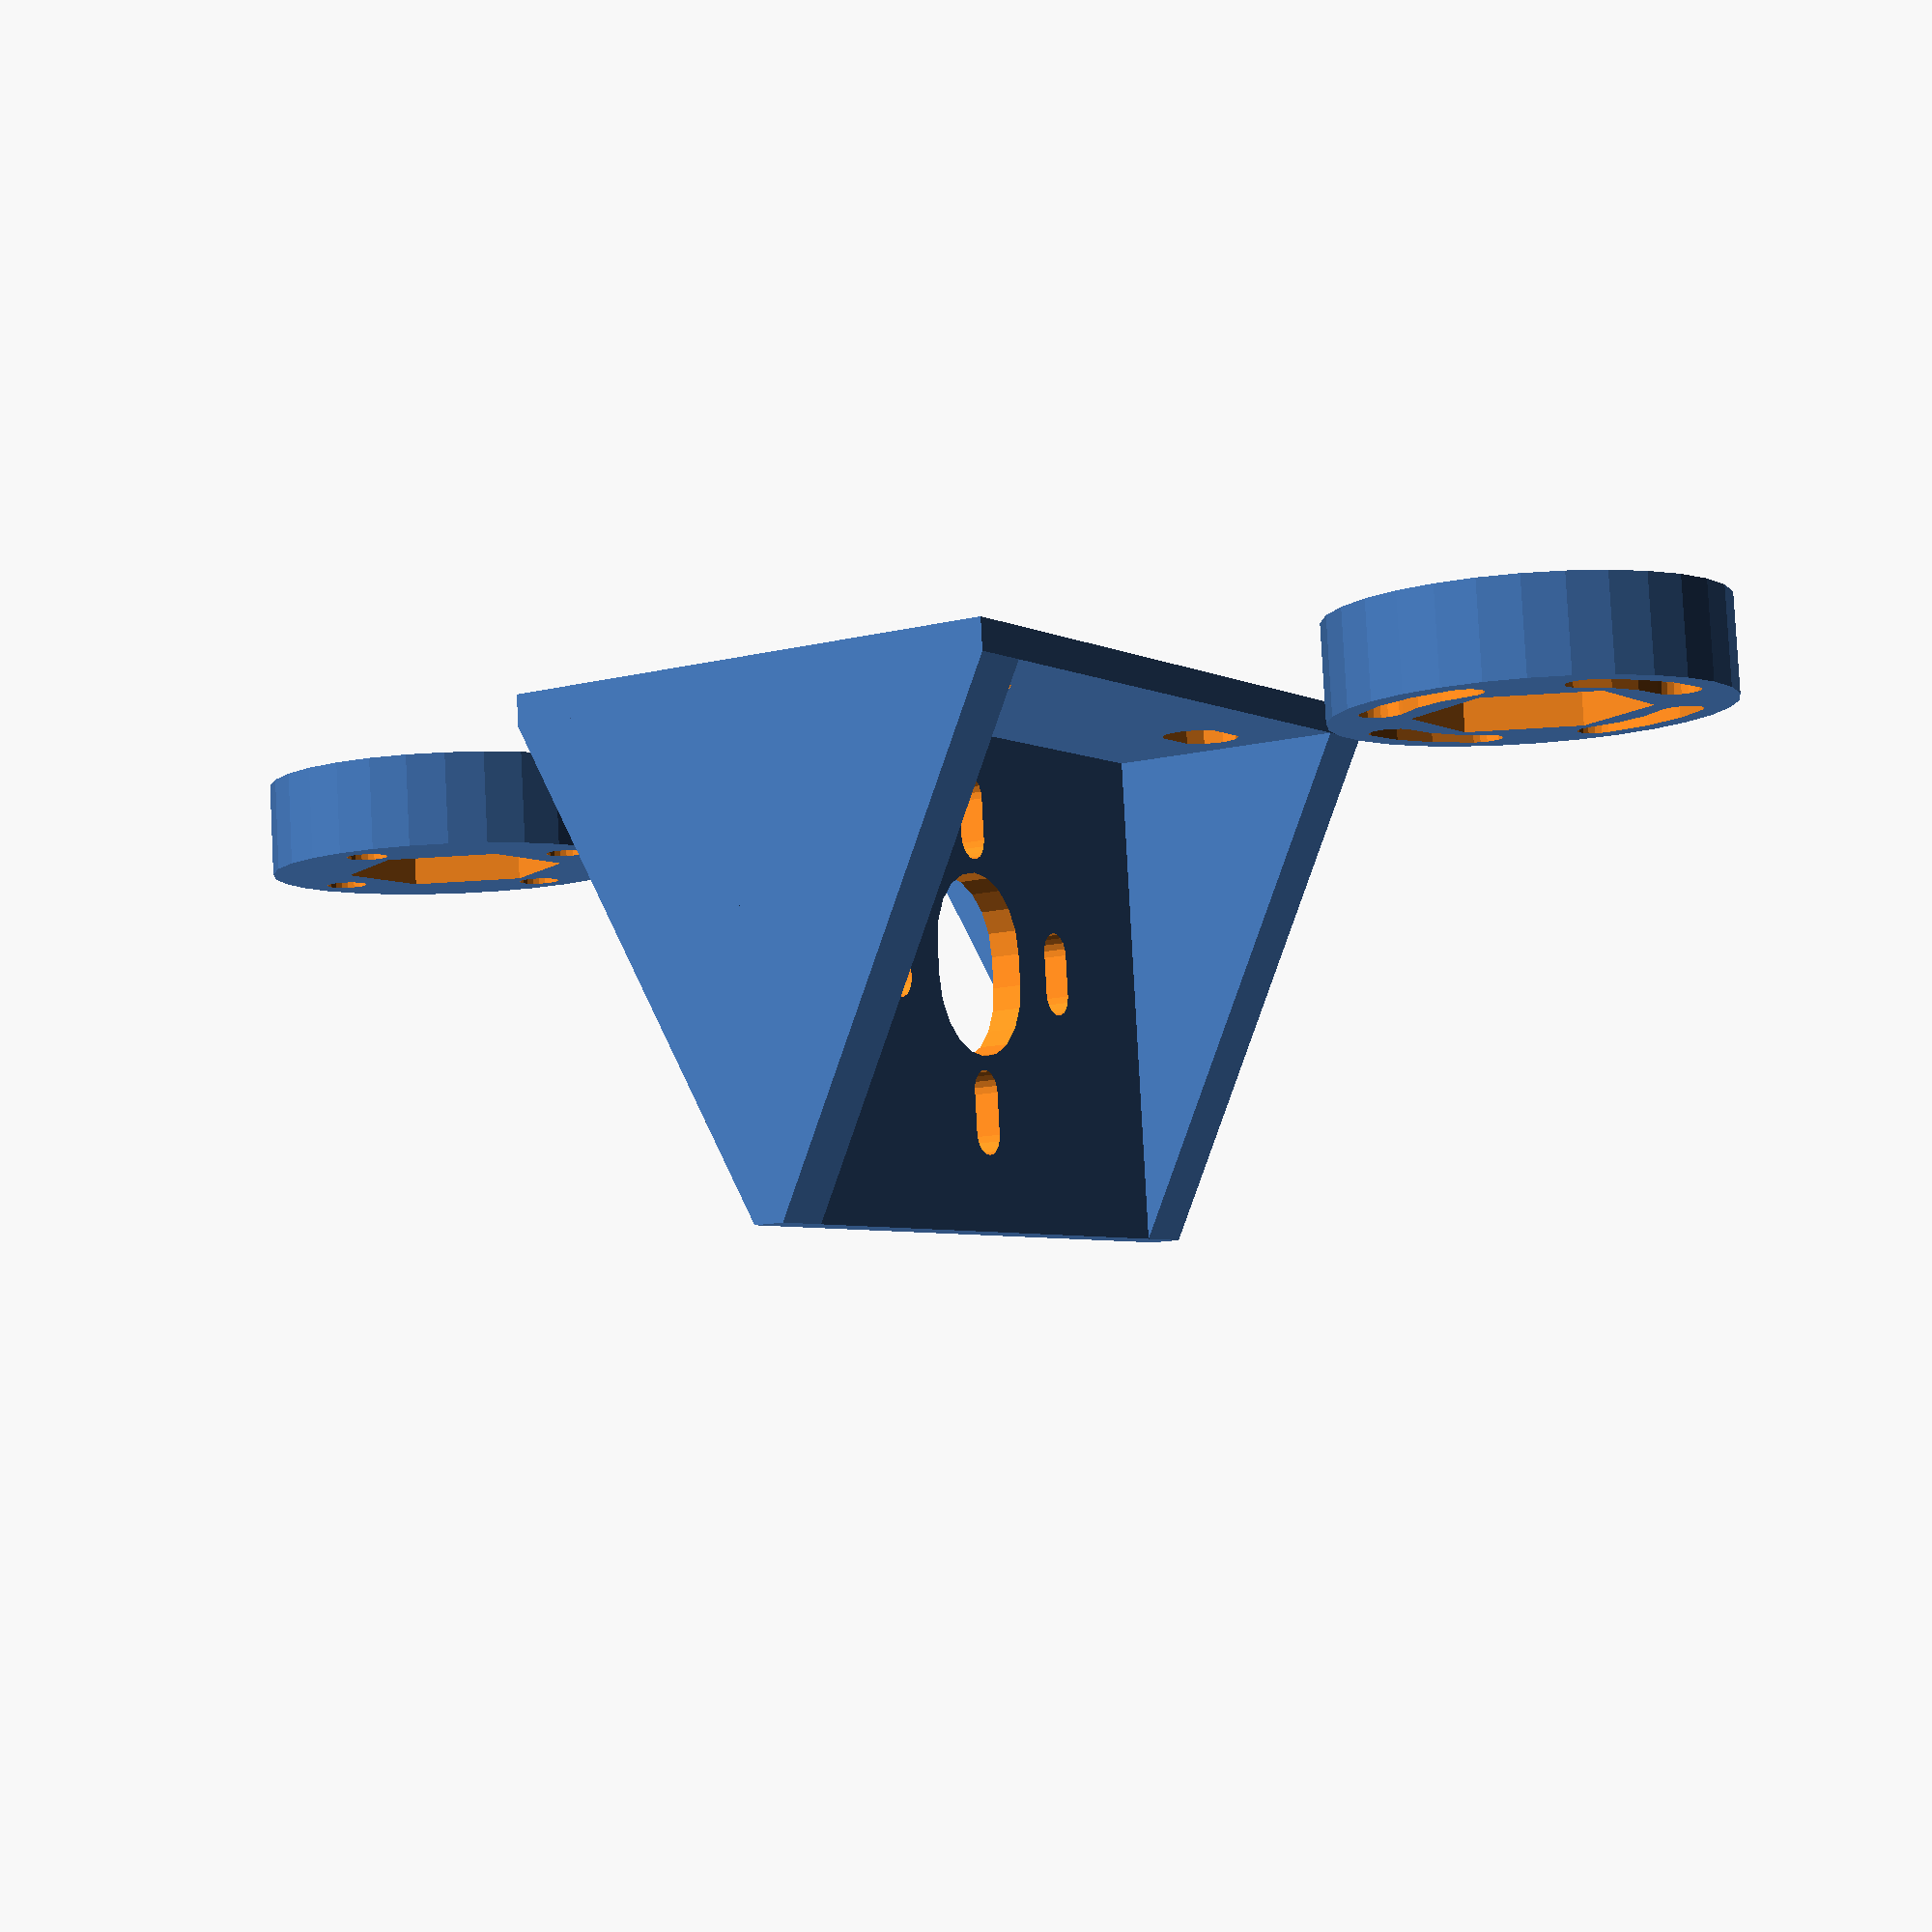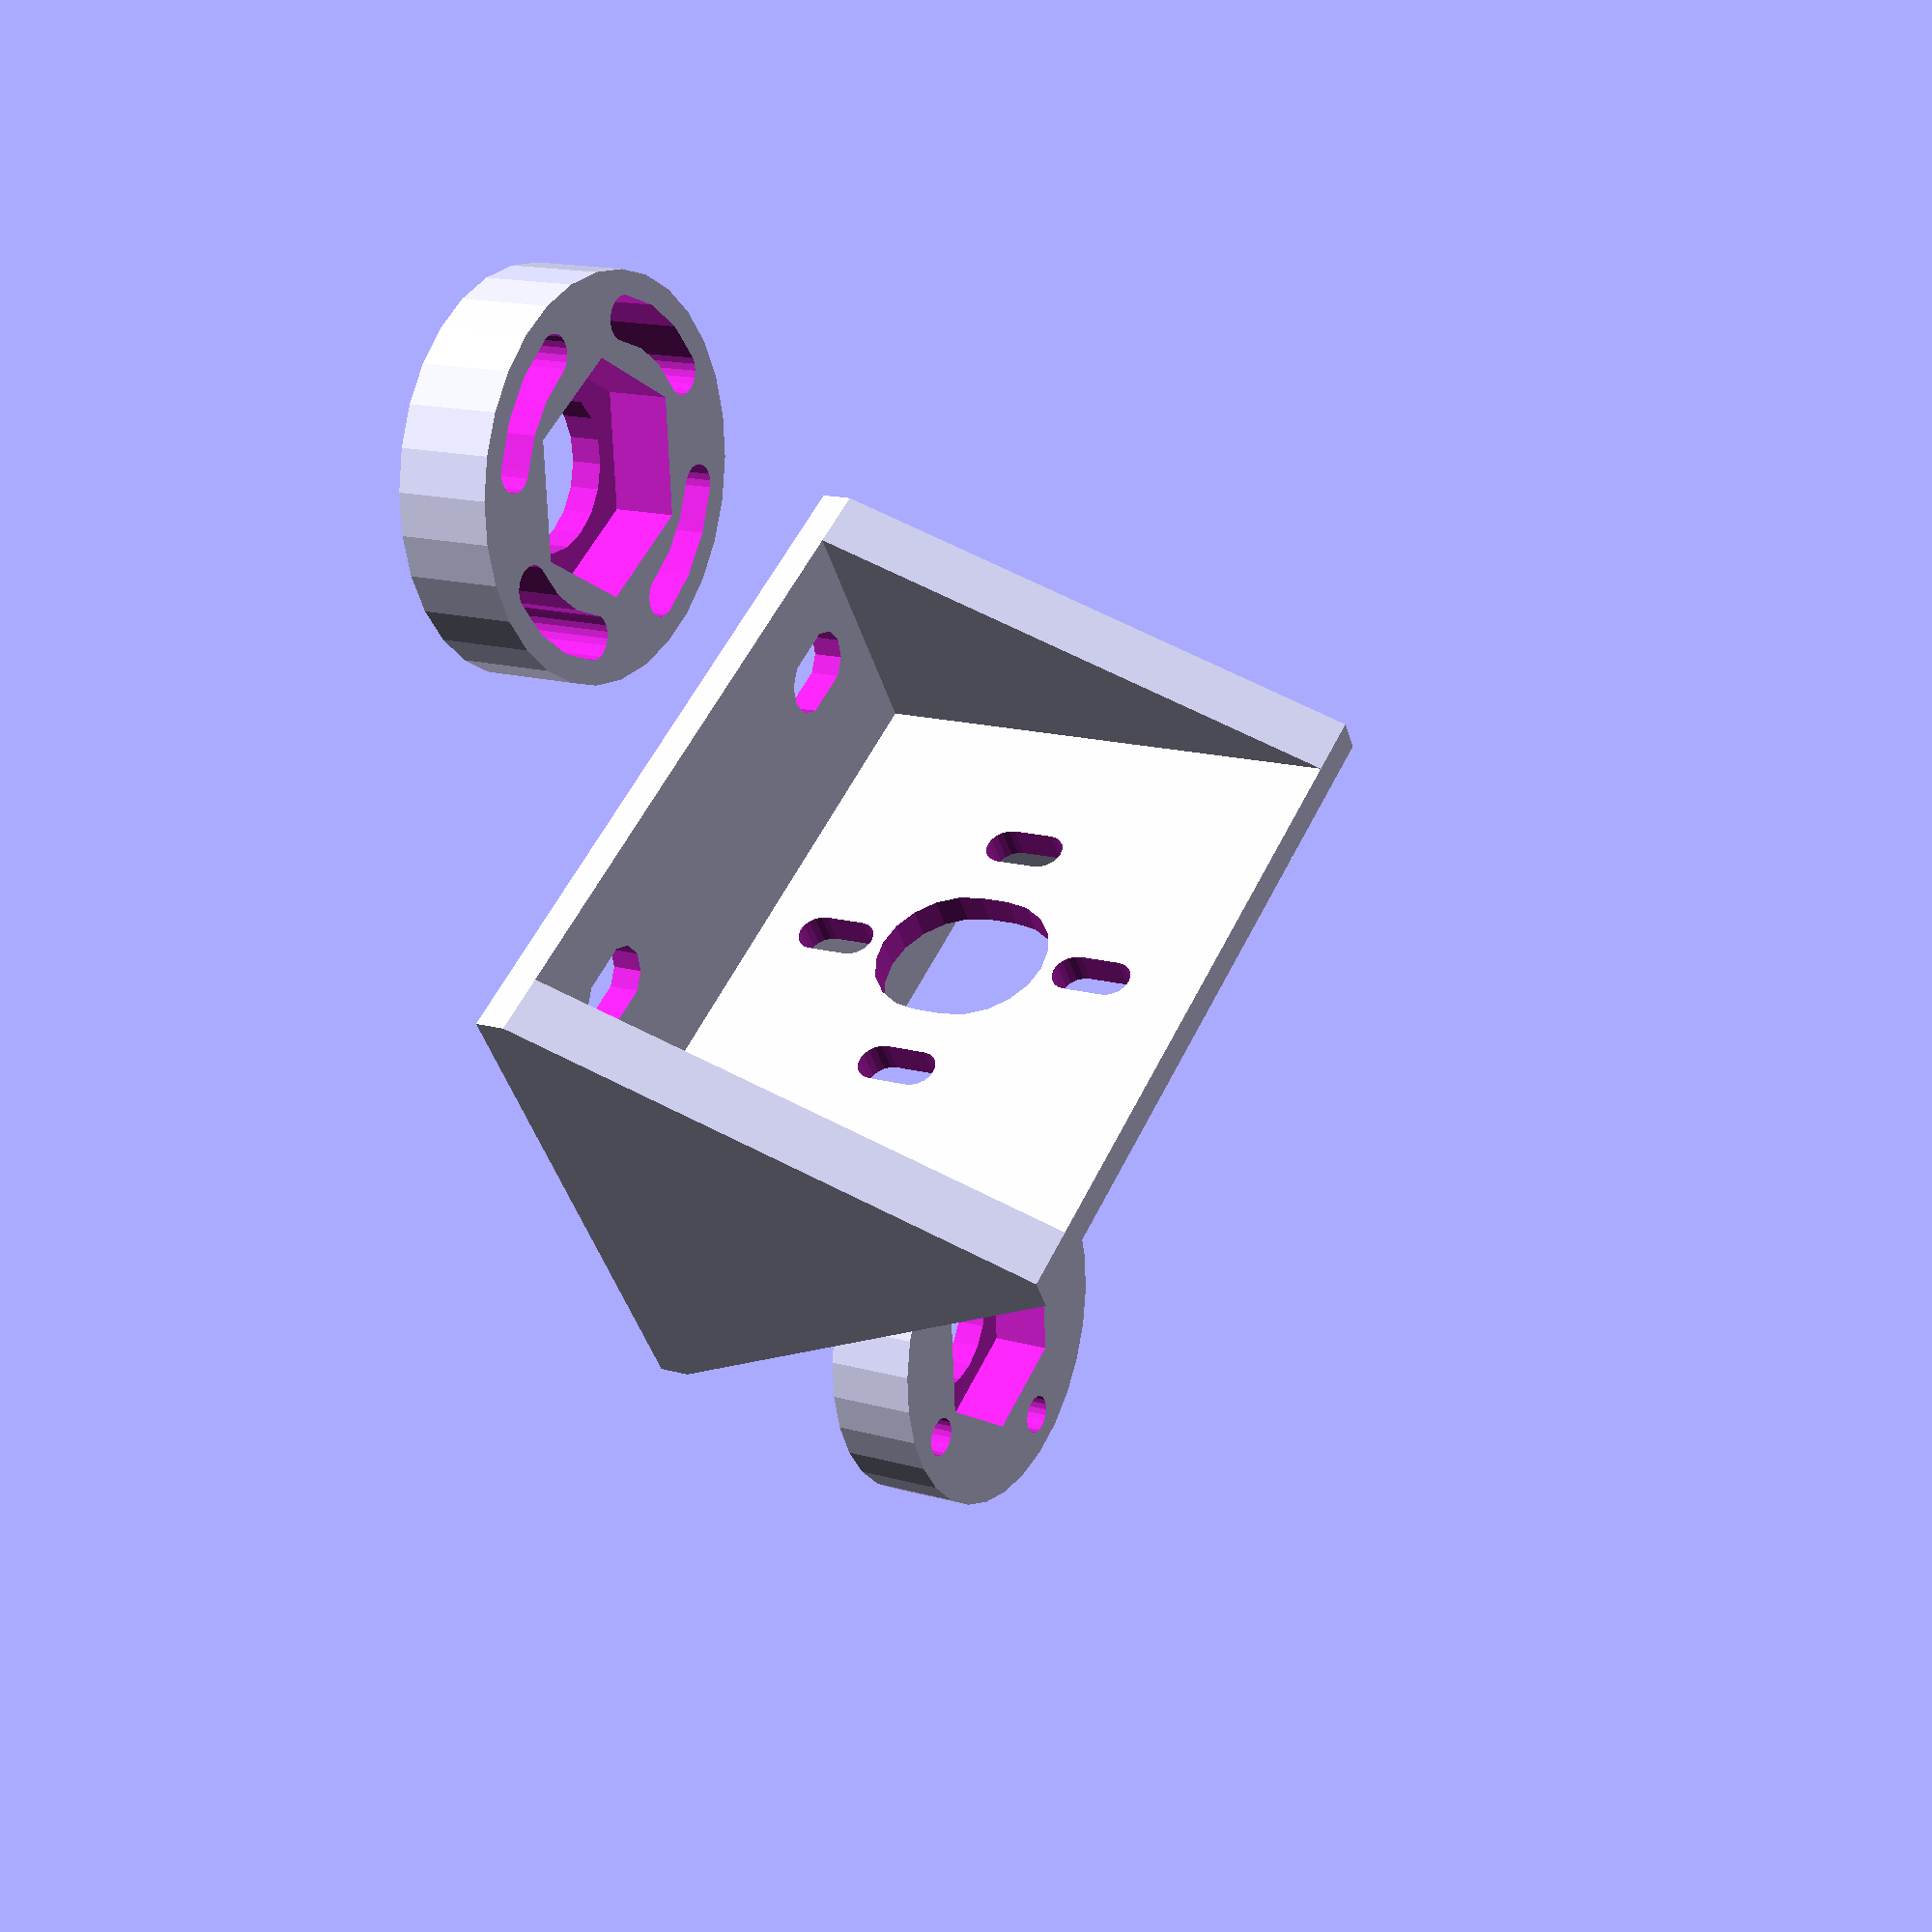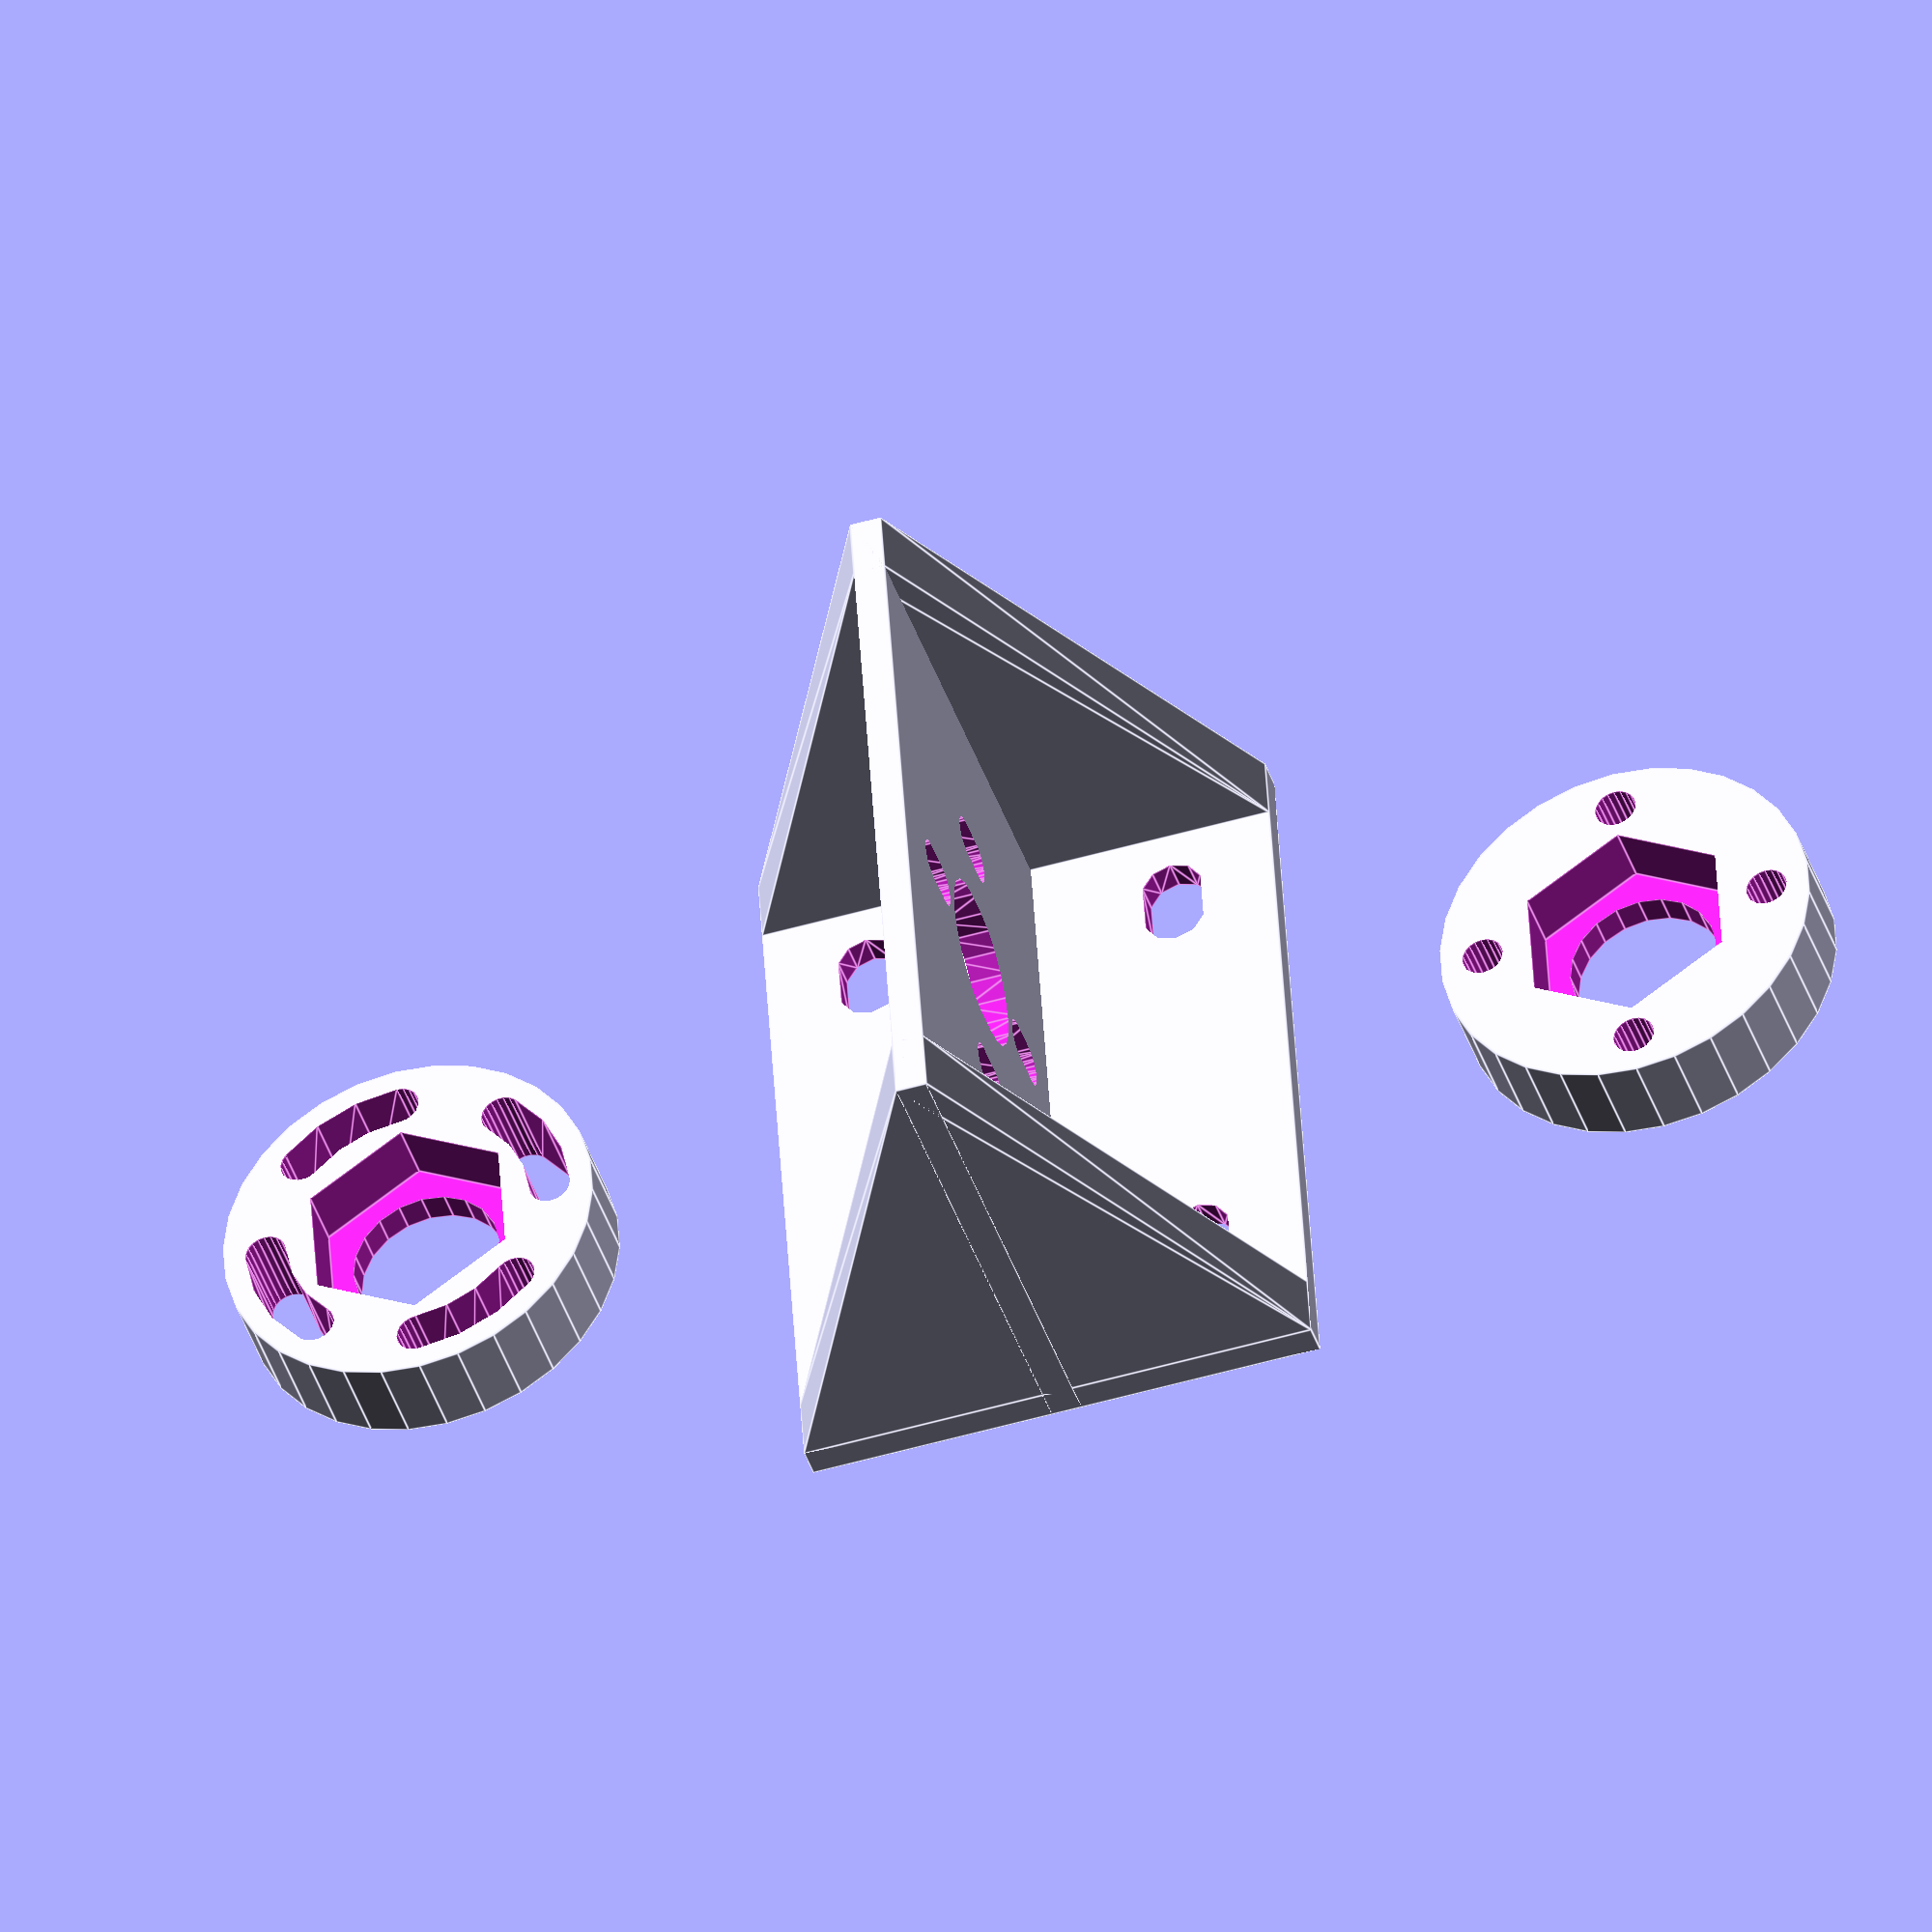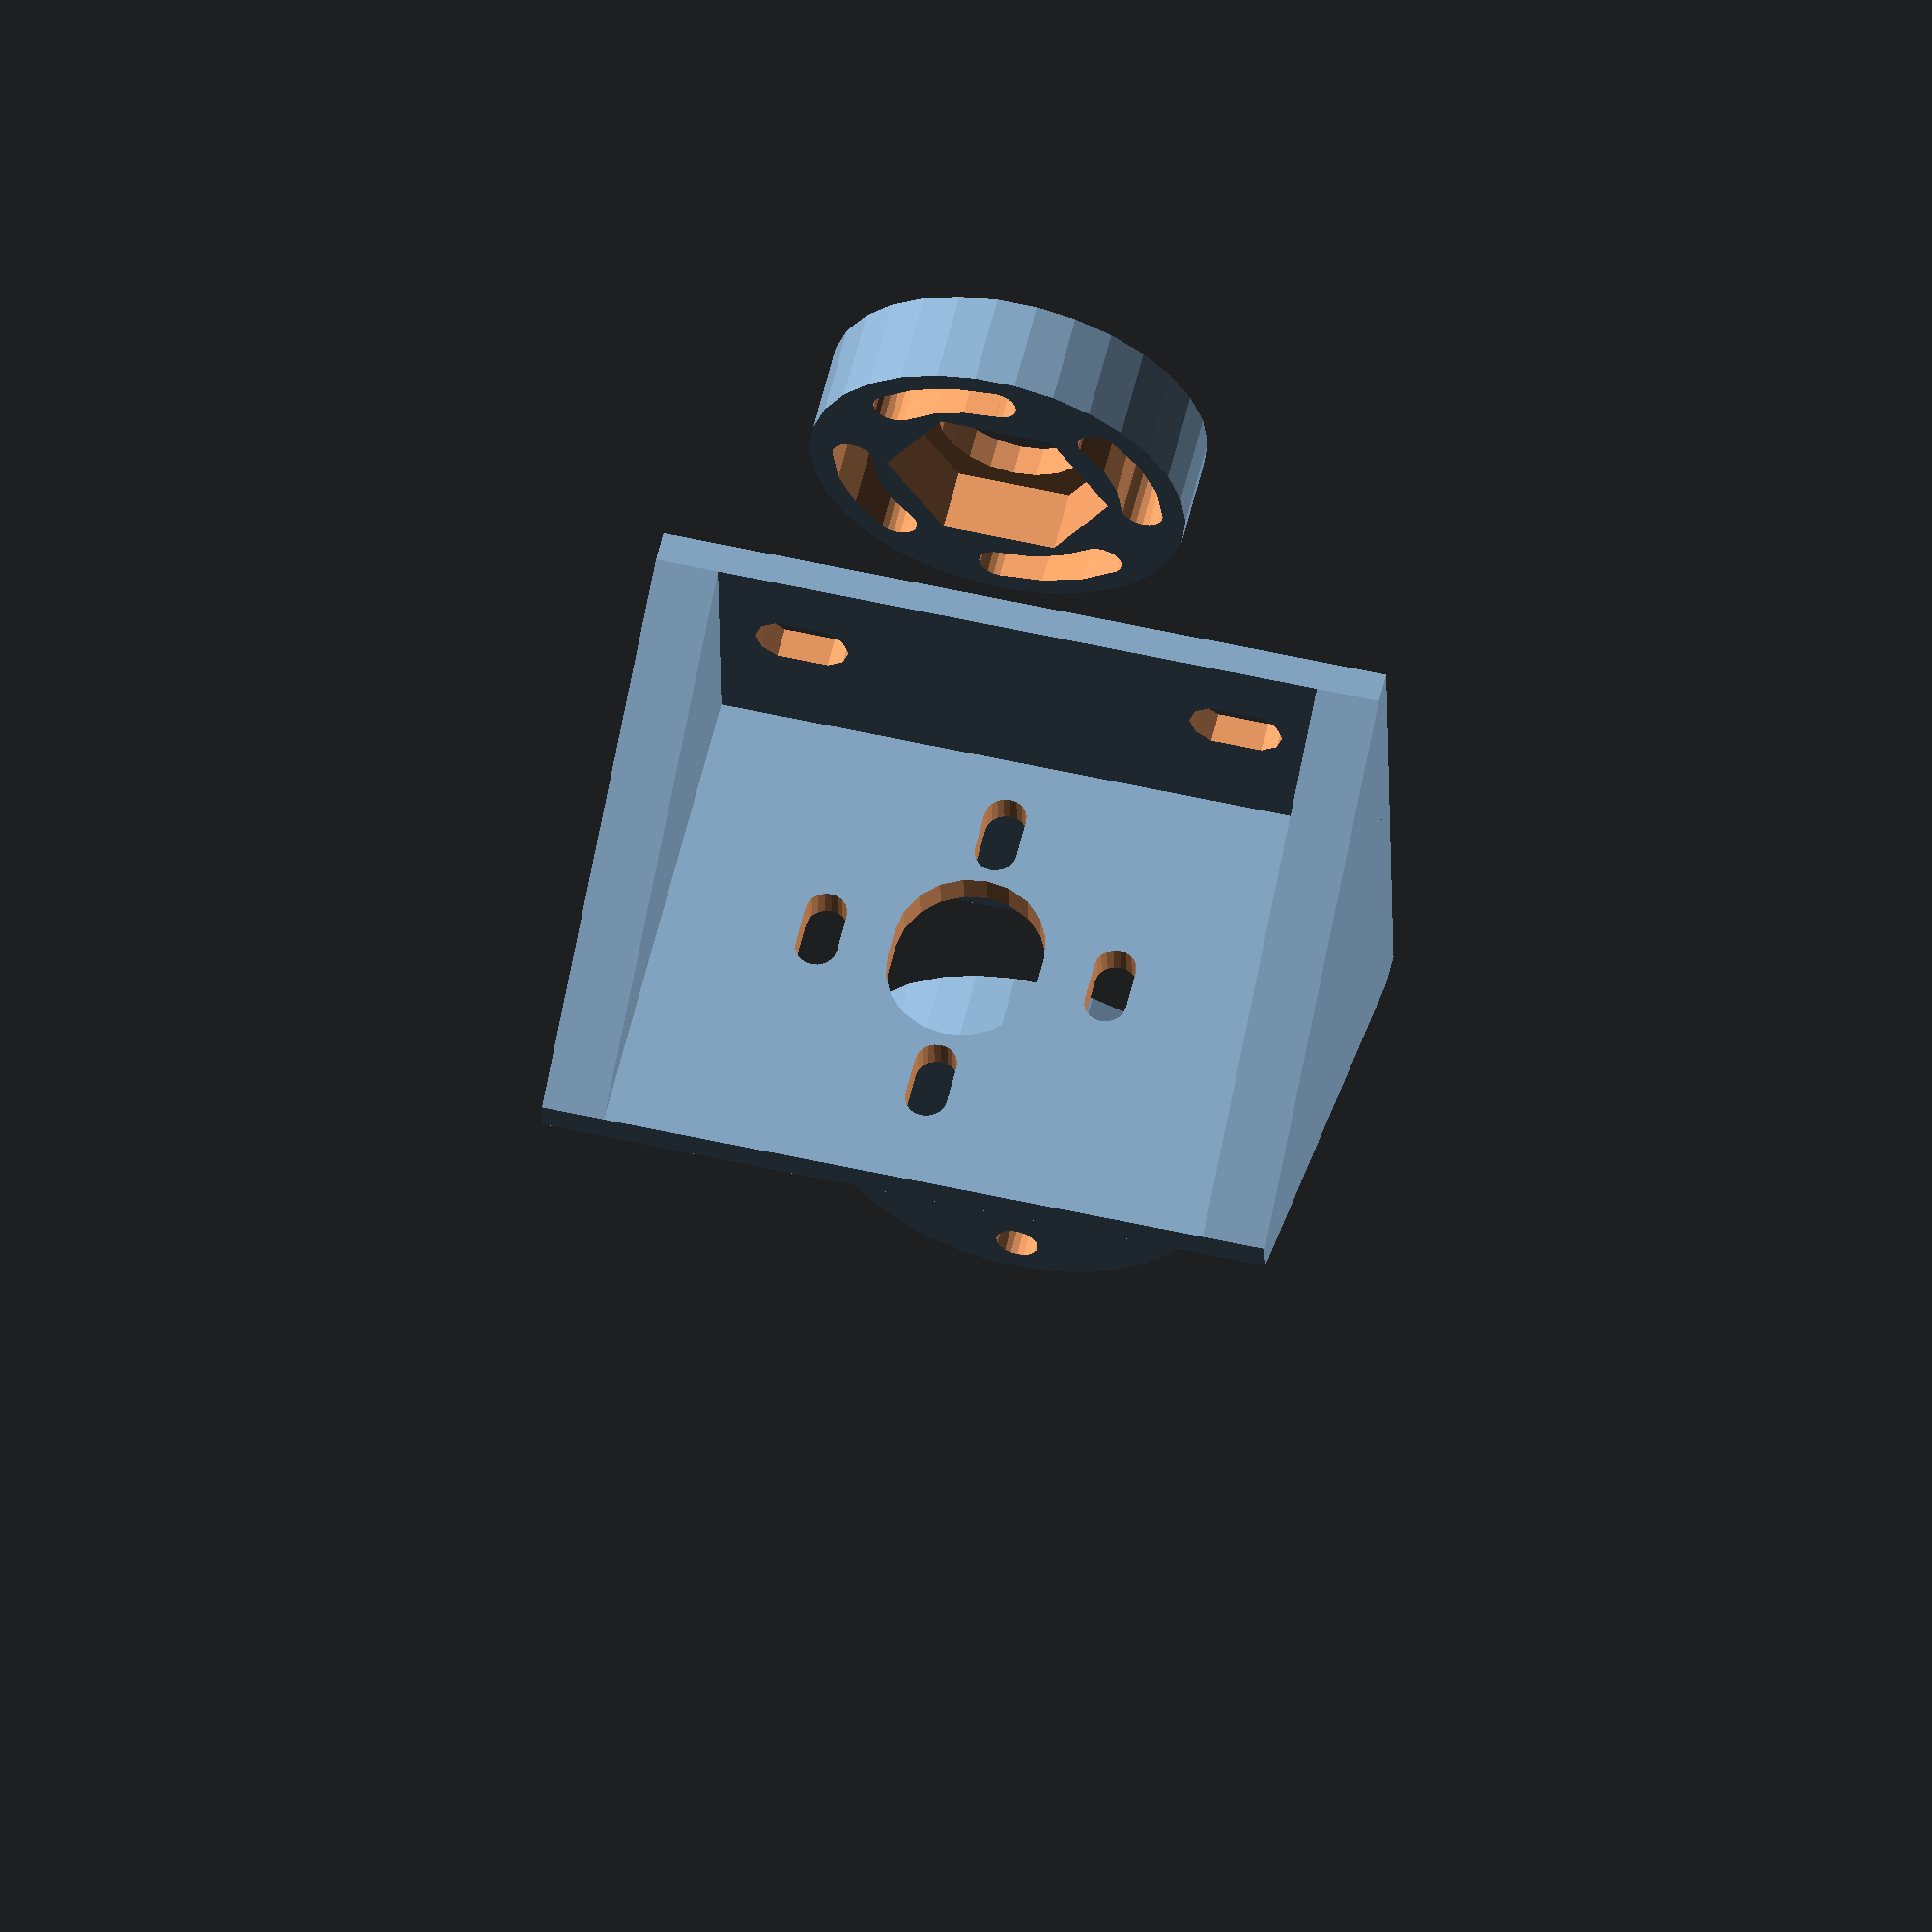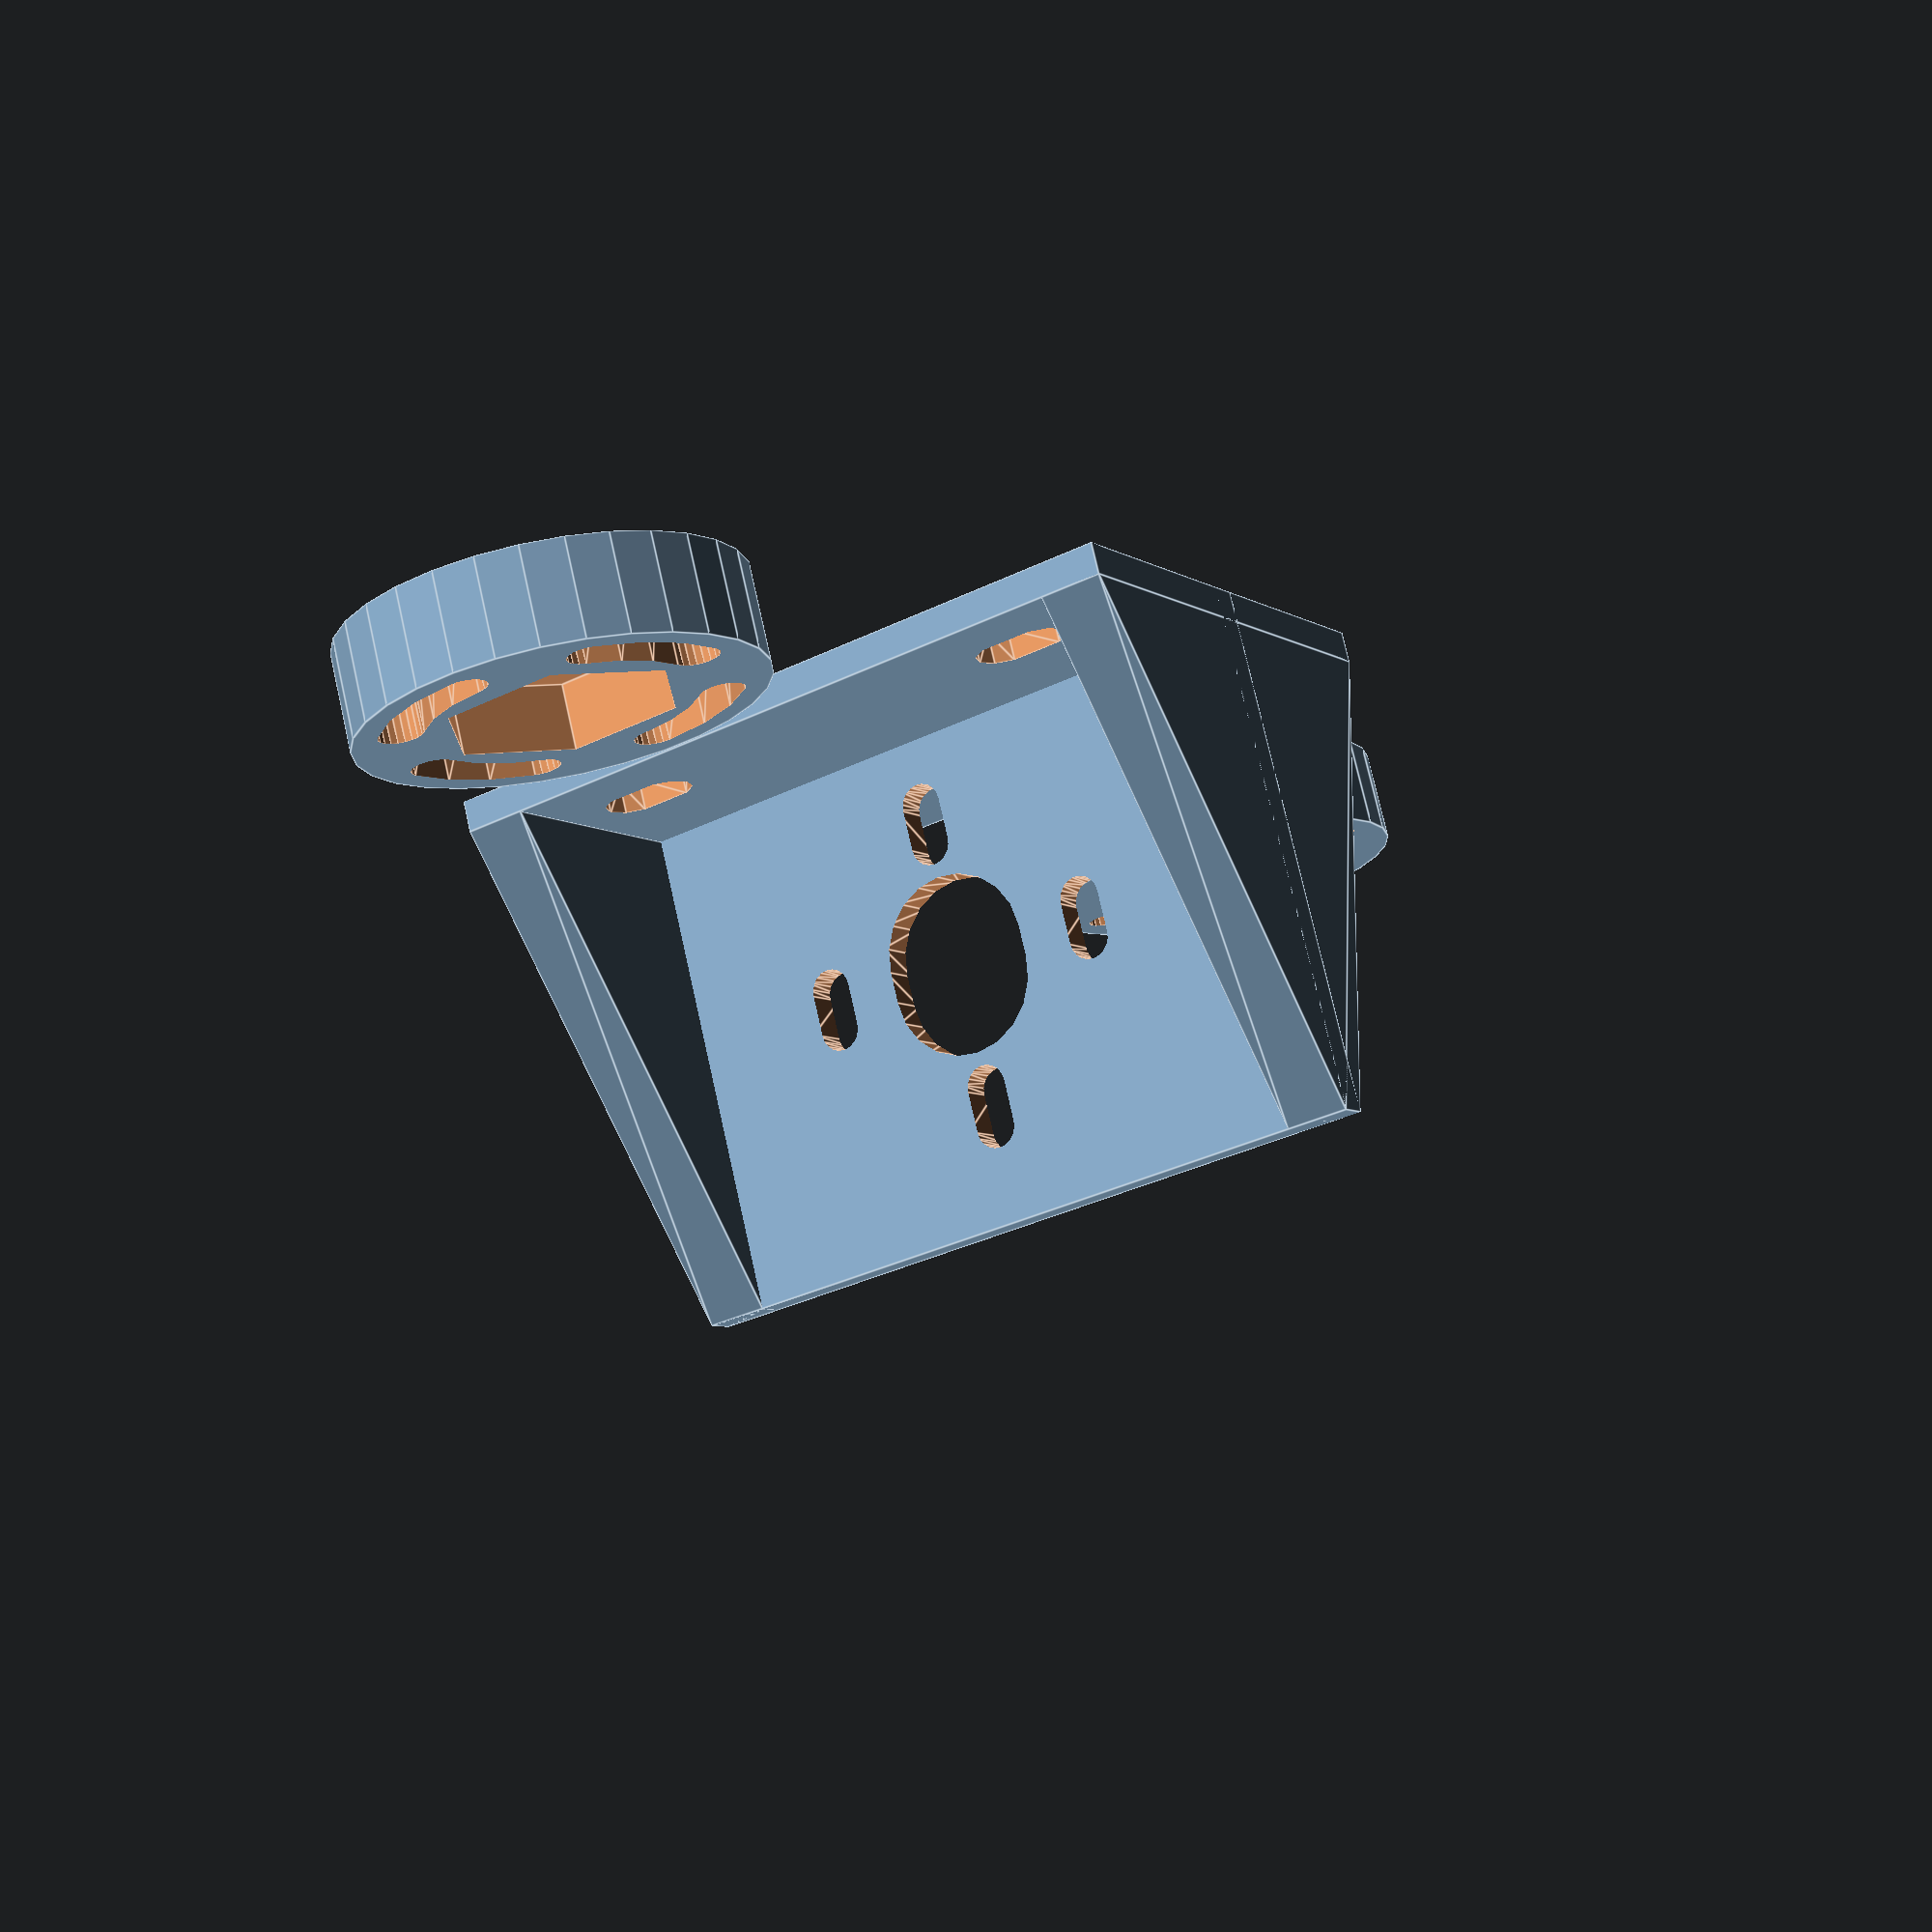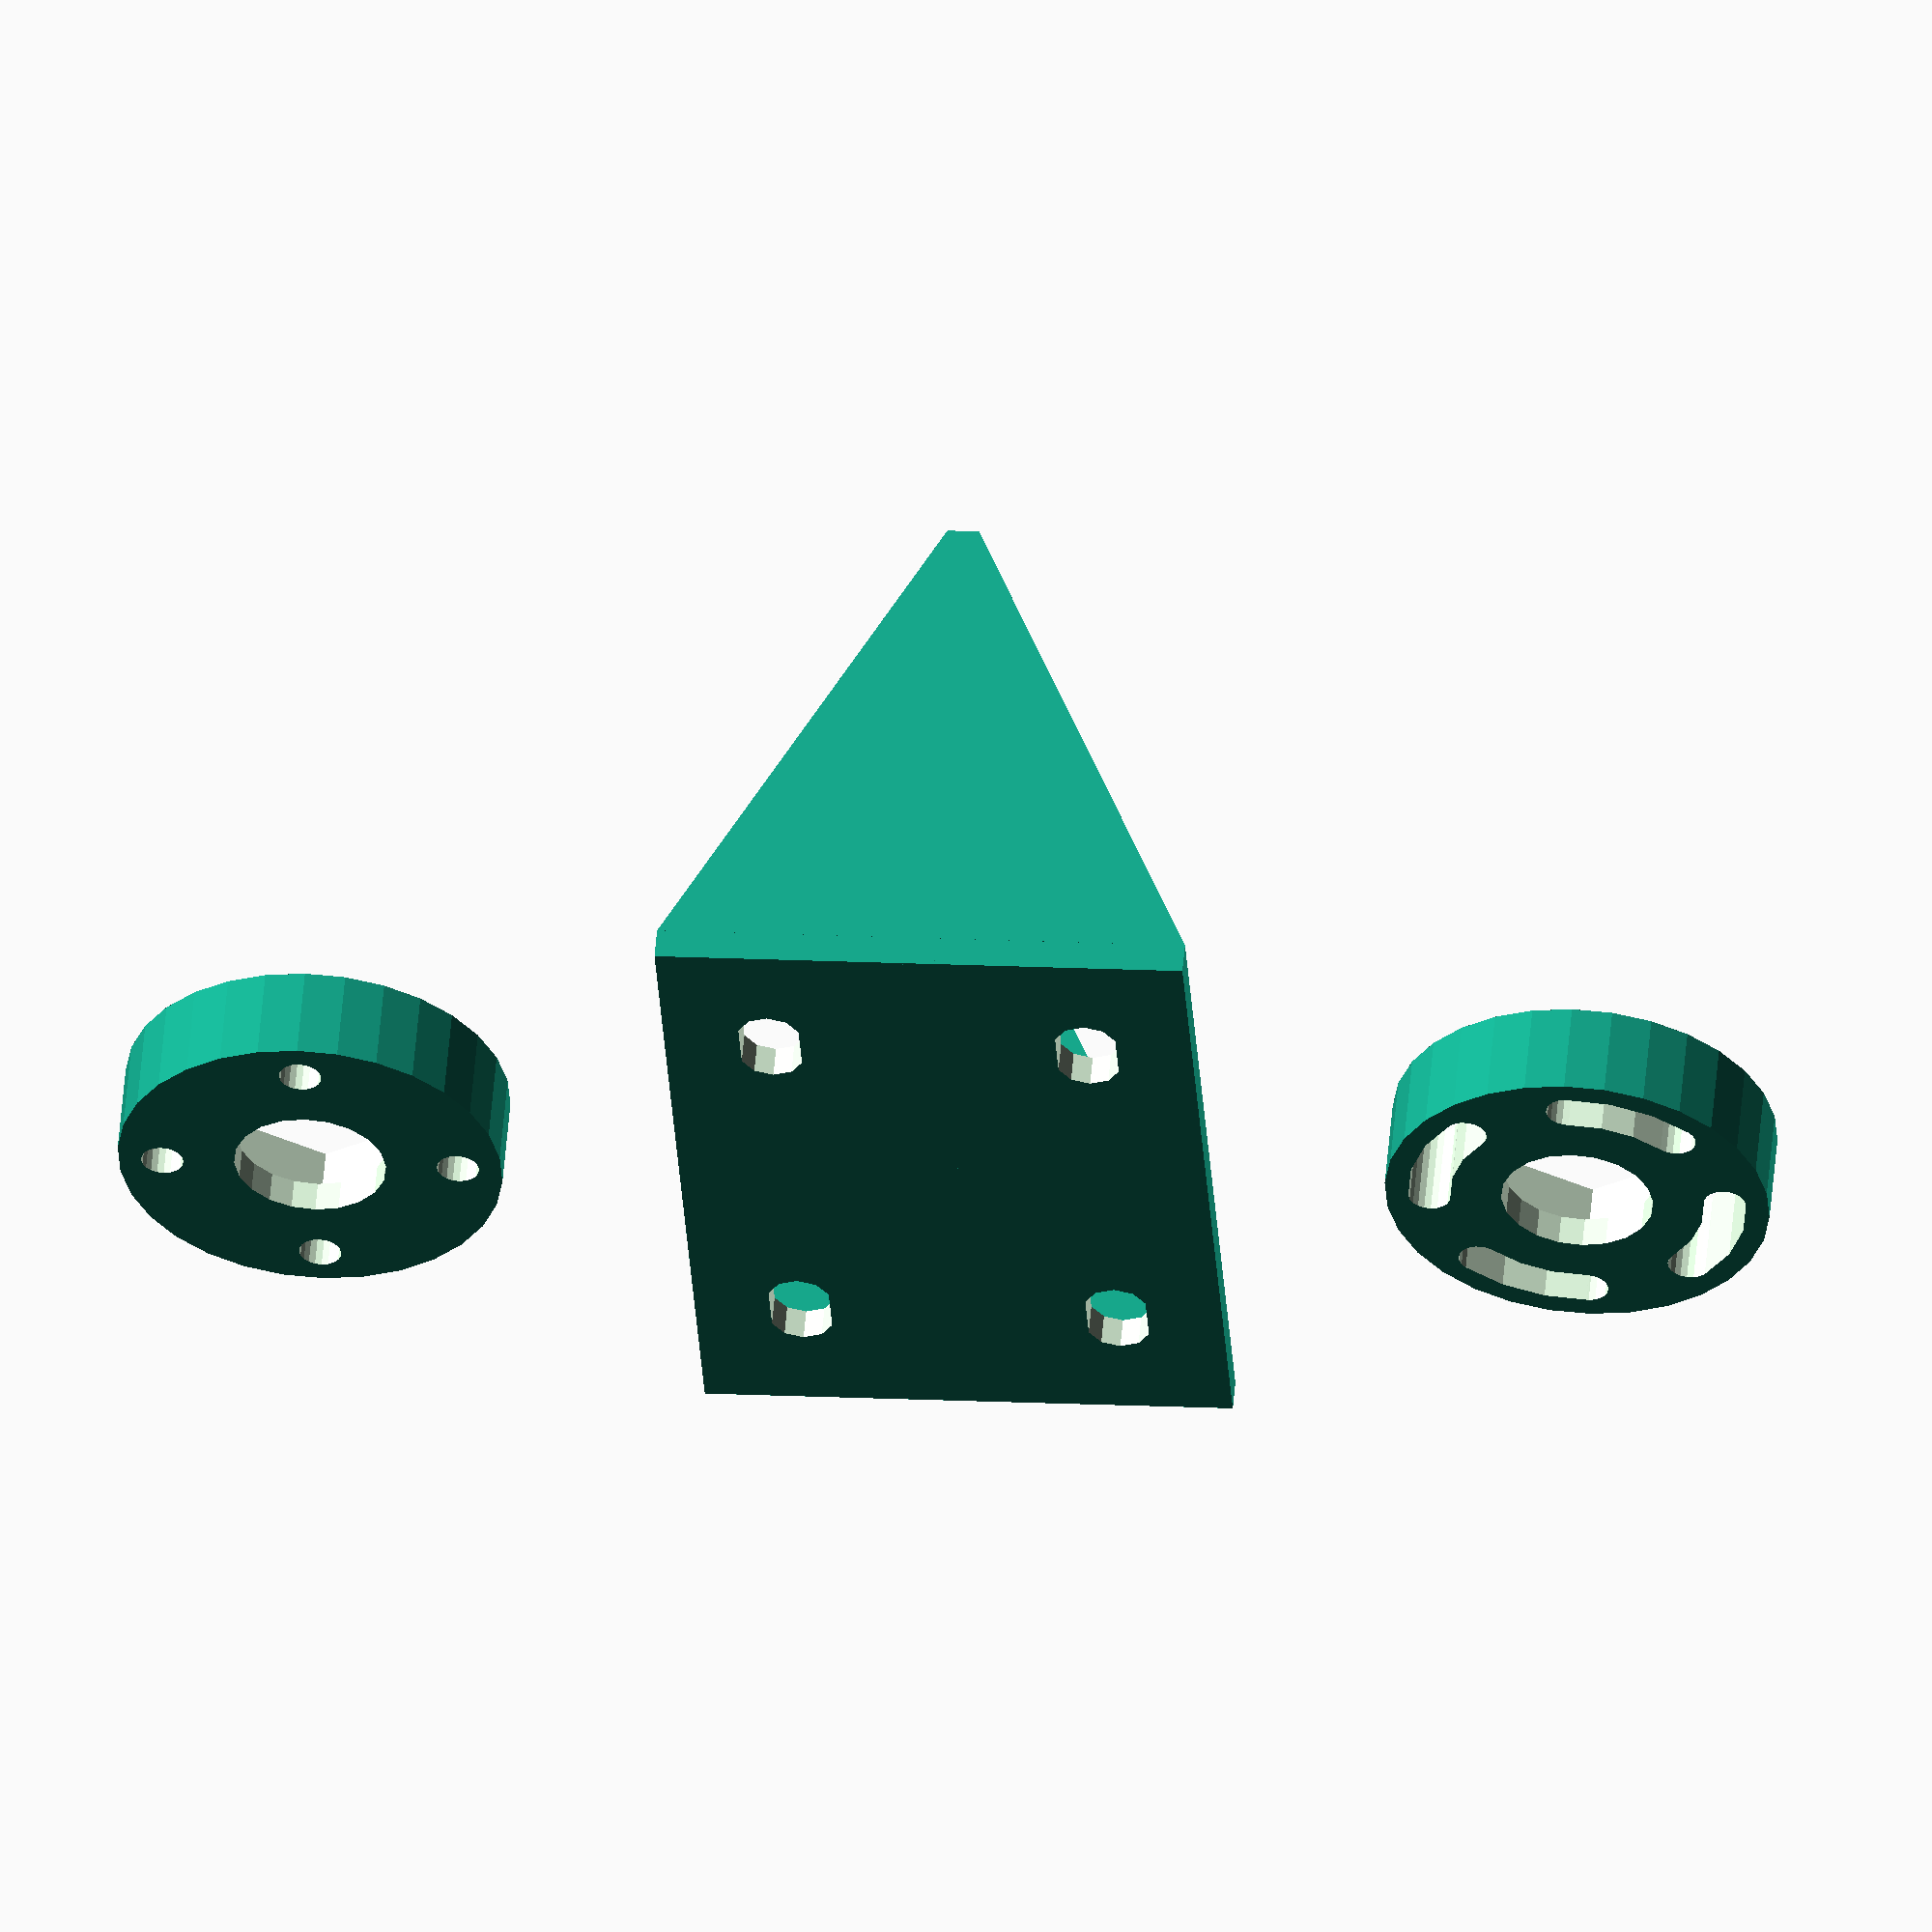
<openscad>
// pieza cnc para unir eje Y con la varilla roscada anti-backslash

dcilindro = 12;  // radio varilla de 12
dtuerca = 21.4;  // radio de una tuerca de 12
ytuerca1 = 5;   // largo zona tuerca 1  <<< esto es medida 1 tuerca, un poco menos
ycilindro = 5;   // largo zona cilindro  <<< esto es que haya un minimo de material de tope
ytuerca2 = 40;   // largo zona tuerca 2  <<< esto es medida 1 tuerca + resorte con la compresion que se quiera

xtotal = 70;   // ancho pieza
ytotal = ytuerca1 + ycilindro + ytuerca2; // largo pieza
ydescentre = (ytuerca2 - ytuerca1)/2; // offset largo
zbase = 3;  // alto base pieza

zvarilla = 25.2; // separacion del centro de la varilla al suelo
ztotal = zvarilla*2;

dagujeros = 6;   // diametro agujeros en el suelo
dagujeros2 = 4;   // diametro agujeros para la arandela de presion
fagujeros = 0.2; // factor de pegado al borde de los agujeros (entre 0-0.25)

module triangulo() {
    linear_extrude(zbase*2, center=true) 
        polygon([[-ytotal/2, zbase], [-zbase/2, ztotal], [zbase/2, ztotal],  [ytotal/2, zbase]]);
}

module agujero_i(h, i, r=14) {
    a = i * 90;
    rotate([0, 0, a])
        translate([r, 0, h/2])
            cylinder(d=dagujeros2, h=h*1.01, center=true, $fn=20);
}

module agujeros(h, r=14, hull=0) {
    for (i=[0:3])
        if (hull > 0) {
            hull() {
                translate([0,  +hull/2, 0]) agujero_i(h, i, r);
                translate([0,  -hull/2, 0]) agujero_i(h, i, r);
            }
        } else {
            agujero_i(h, i, r);
        }
}

module agujeros2(h, r=14, angle=45) {
    for (a=[0:90:270])
        rotate([0, 0, a]) {
            rotate_extrude(angle=angle)
                polygon([[r-dagujeros2/2, -0.01], [r+dagujeros2/2, -0.01], [r+dagujeros2/2, h*1.01], [r-dagujeros2/2, h*1.01]]);
            translate([r, 0, h/2]) 
                cylinder(d=dagujeros2, h=h*1.01, center=true, $fn=20);
            rotate([0, 0, angle])
                translate([r, 0, h/2]) 
                    cylinder(d=dagujeros2, h=h*1.01, center=true, $fn=20);
        }
}

module pieza1 () {
    hull = 3;
    translate([0, ydescentre, 0]) 
        difference() {
            union() {
                translate([0, -ydescentre, 0]) {
                    // la base plana
                    translate([0, 0, zbase/2]) 
                        cube([xtotal, ytotal, zbase], center=true);
                    // el triangulo
                    translate([-xtotal/2+zbase, 0, 0])
                        rotate([90, 0, 90])
                            triangulo();
                    translate([xtotal/2-zbase, 0, 0])
                        rotate([90, 0, 90])
                            triangulo();
                    translate([0, 0, ztotal/2])
                        cube([xtotal, zbase, ztotal], center=true);
                }
            }
            // el agujero del elemento
            translate([0, -ydescentre, zvarilla])
                rotate([90, 0, 0]) 
                    hull() {
                        translate([0, +hull/2, 0]) cylinder(d=dcilindro*1.2, h=ycilindro, $fn=20, center=true);
                        translate([0, -hull/2, 0]) cylinder(d=dcilindro*1.2, h=ycilindro, $fn=20, center=true);
                    }
            // los agujeros en la base
            for (x=[fagujeros, 1-fagujeros])
                for (y=[fagujeros, 1-fagujeros]) 
                    translate([(x-0.5)*xtotal, (y-0.5)*ytotal-ydescentre, zbase/2]) 
                        hull() {
                            translate([-hull/2, 0, 0]) cylinder(d=dagujeros, h=zbase*1.01, center=true);
                            translate([+hull/2, 0, 0]) cylinder(d=dagujeros, h=zbase*1.01, center=true);
                        }
            translate([0, -ydescentre+zbase, zvarilla])
                rotate([90, 0, 0])
                    agujeros(2*zbase, hull=4);
                
        }
}

module pieza2(h1=zbase, h2=2*zbase, bandas=true) {
    h = h1 + h2;
    difference() {
        translate([0, 0, h/2])
            cylinder(d=dtuerca*1.7, h=h, $fn=30, center=true);

        translate([0, 0, h1+h2/2])
            cylinder(d=dtuerca, h=h2*1.01, $fn=6, center=true);

        translate([0, 0, h1/2])
            cylinder(d=dcilindro*1.2, h=h1*1.01, $fn=20, center=true);

        if (bandas) 
            agujeros2(h);
        else   
            agujeros(h);
    }
}

pieza1();
translate([0, 60, 0]) 
    pieza2();
translate([0, -60, 0]) 
    pieza2(bandas=false);

/*
%translate([0, 70, zvarilla]) 
    rotate([90, 180, 0]) 
        pieza2();
*/

</openscad>
<views>
elev=96.6 azim=237.9 roll=183.0 proj=p view=wireframe
elev=344.7 azim=326.0 roll=301.1 proj=p view=solid
elev=39.2 azim=266.3 roll=16.9 proj=o view=edges
elev=302.0 azim=359.2 roll=13.5 proj=o view=wireframe
elev=104.3 azim=148.7 roll=192.7 proj=p view=edges
elev=305.8 azim=273.9 roll=184.8 proj=o view=solid
</views>
